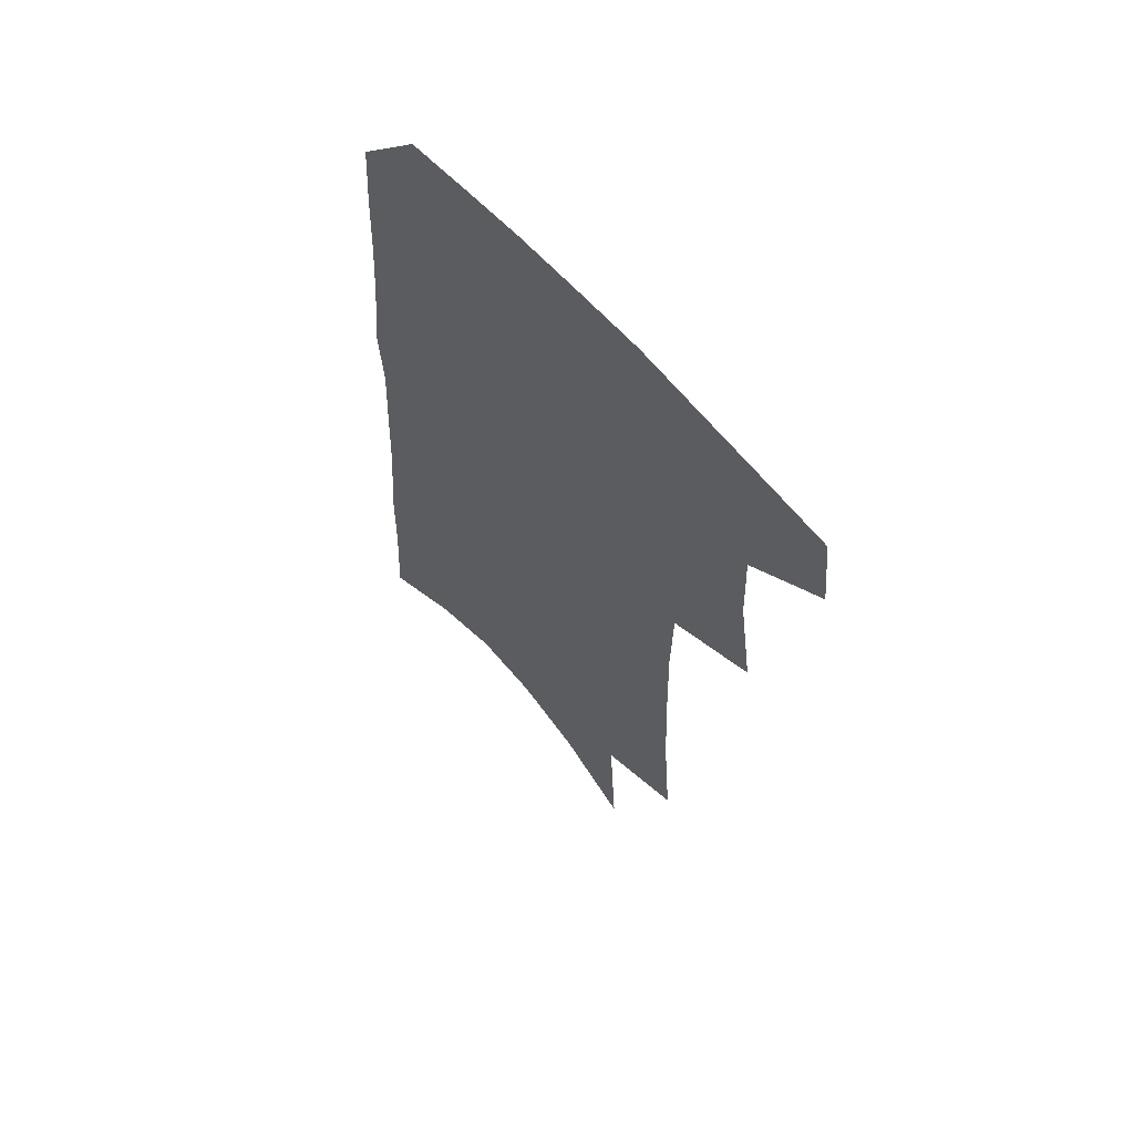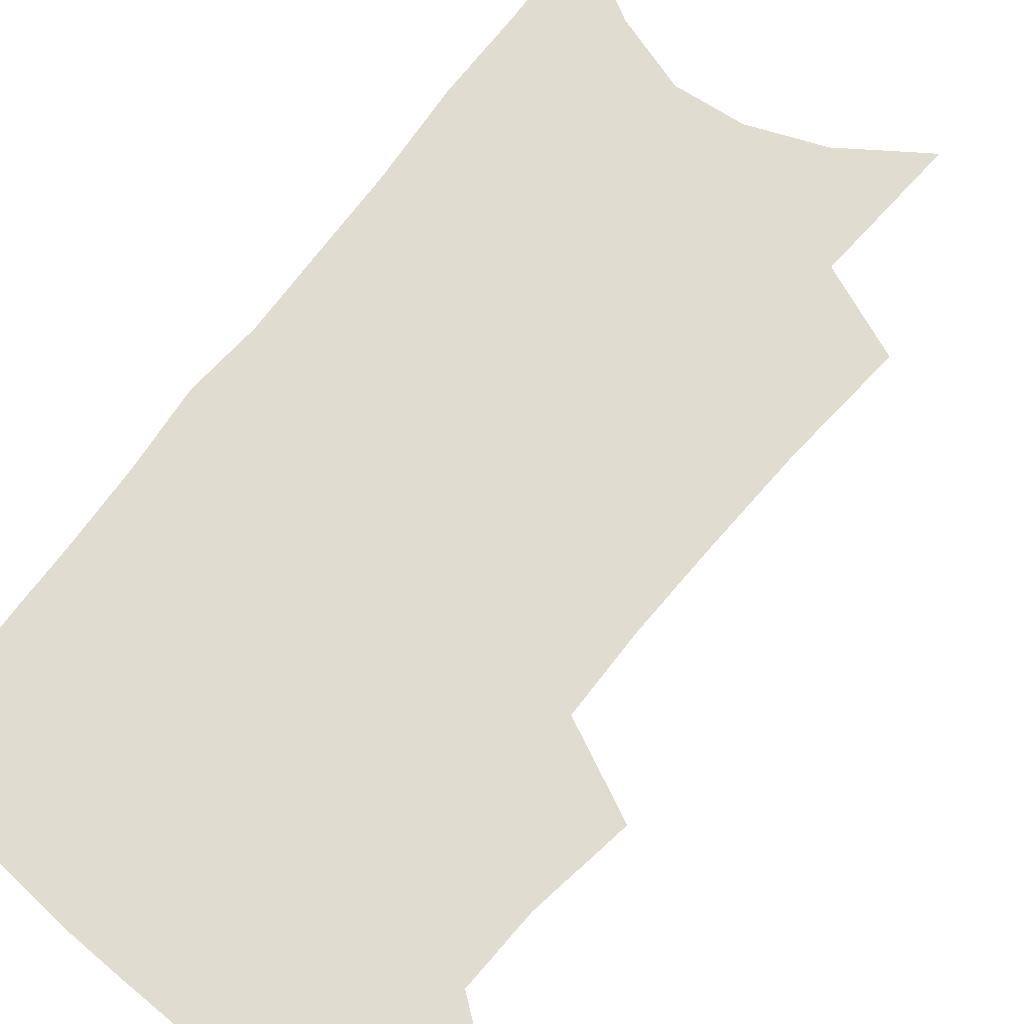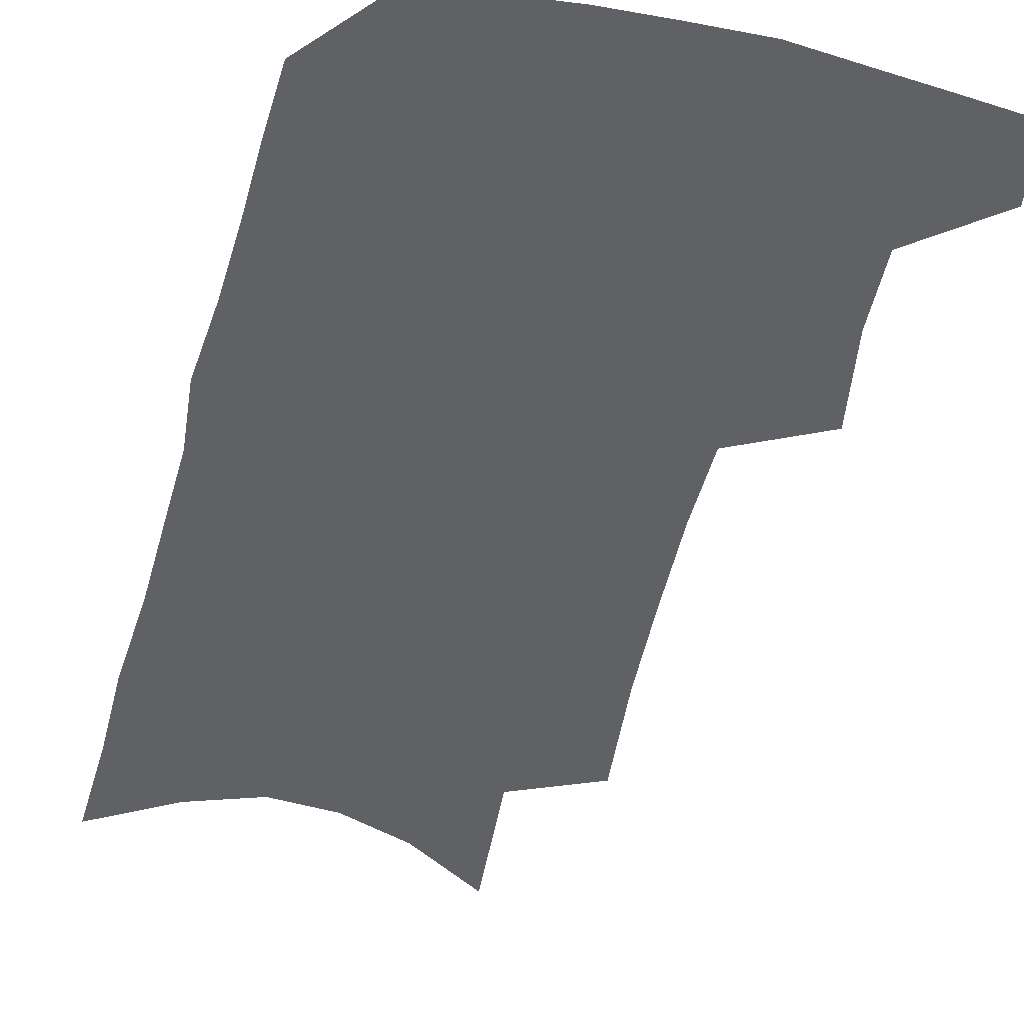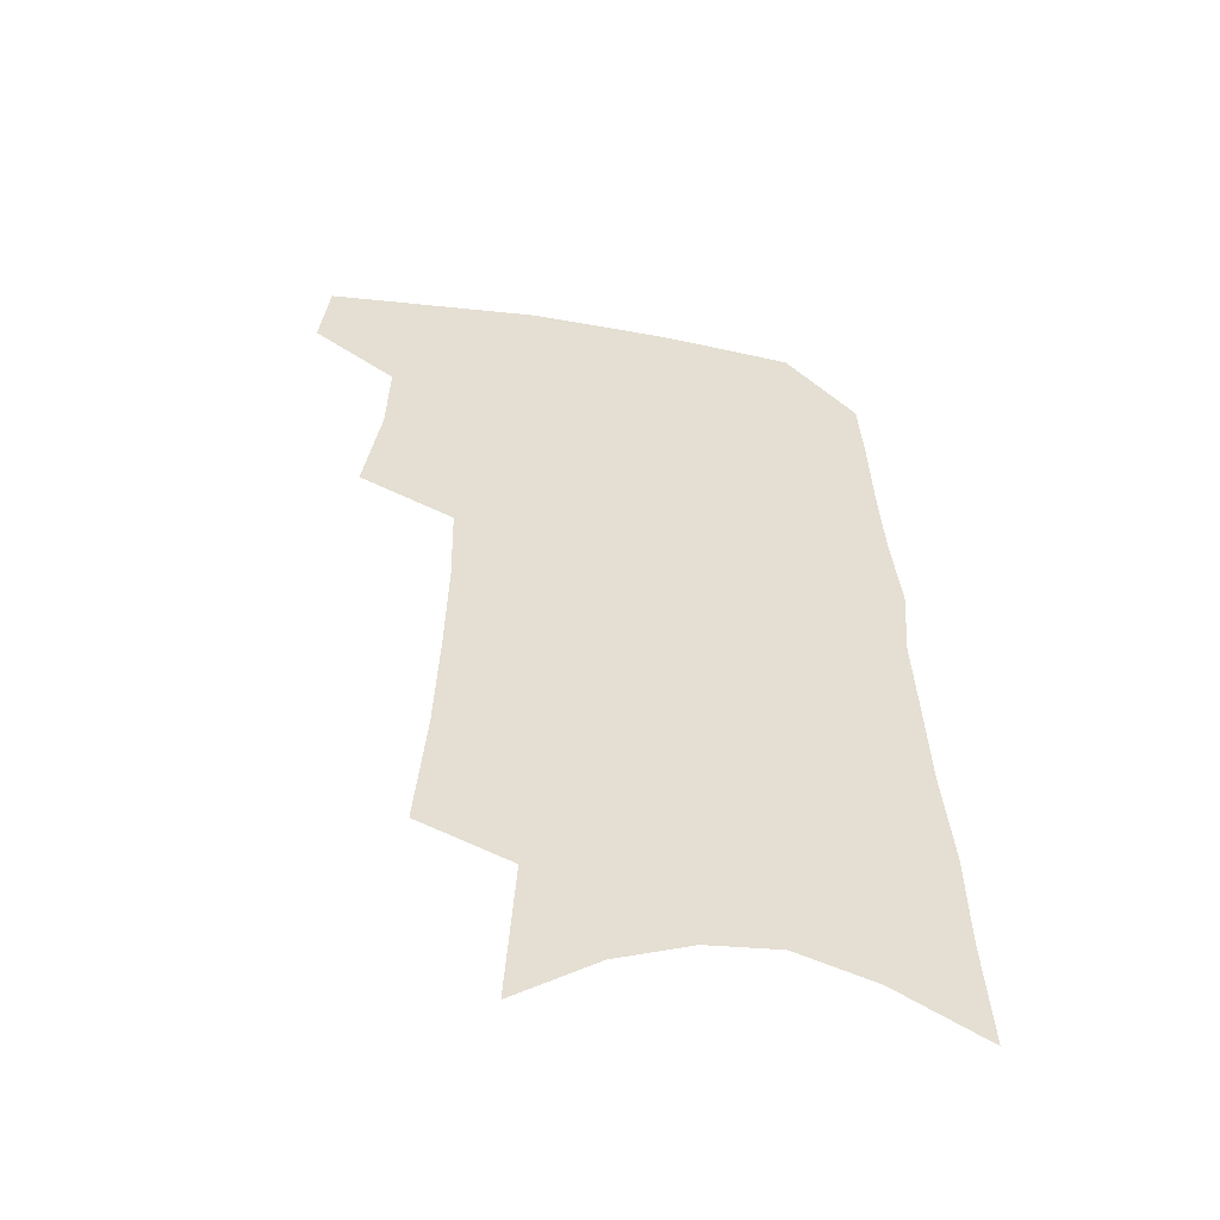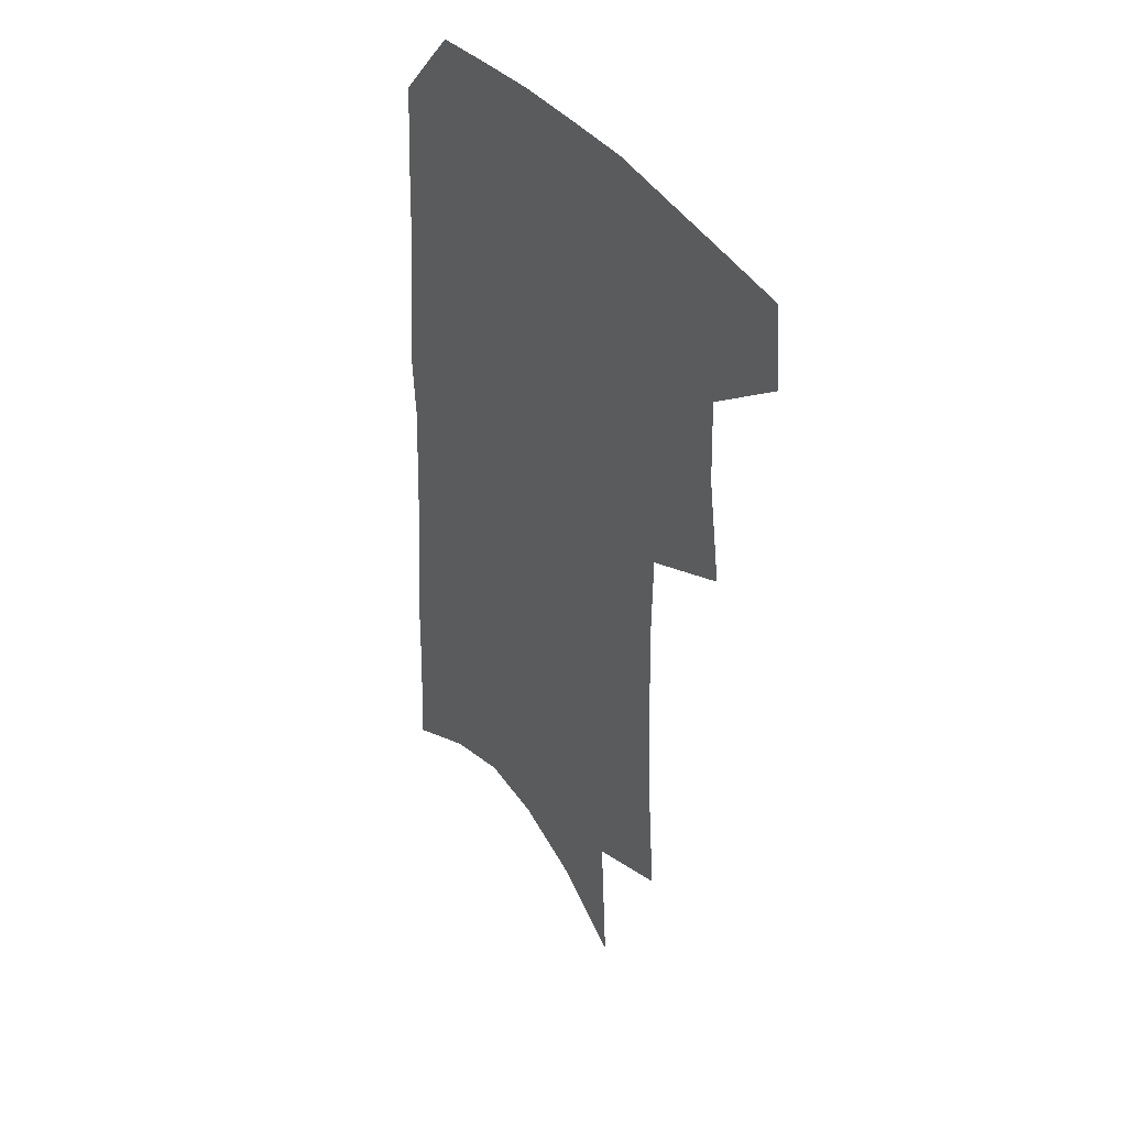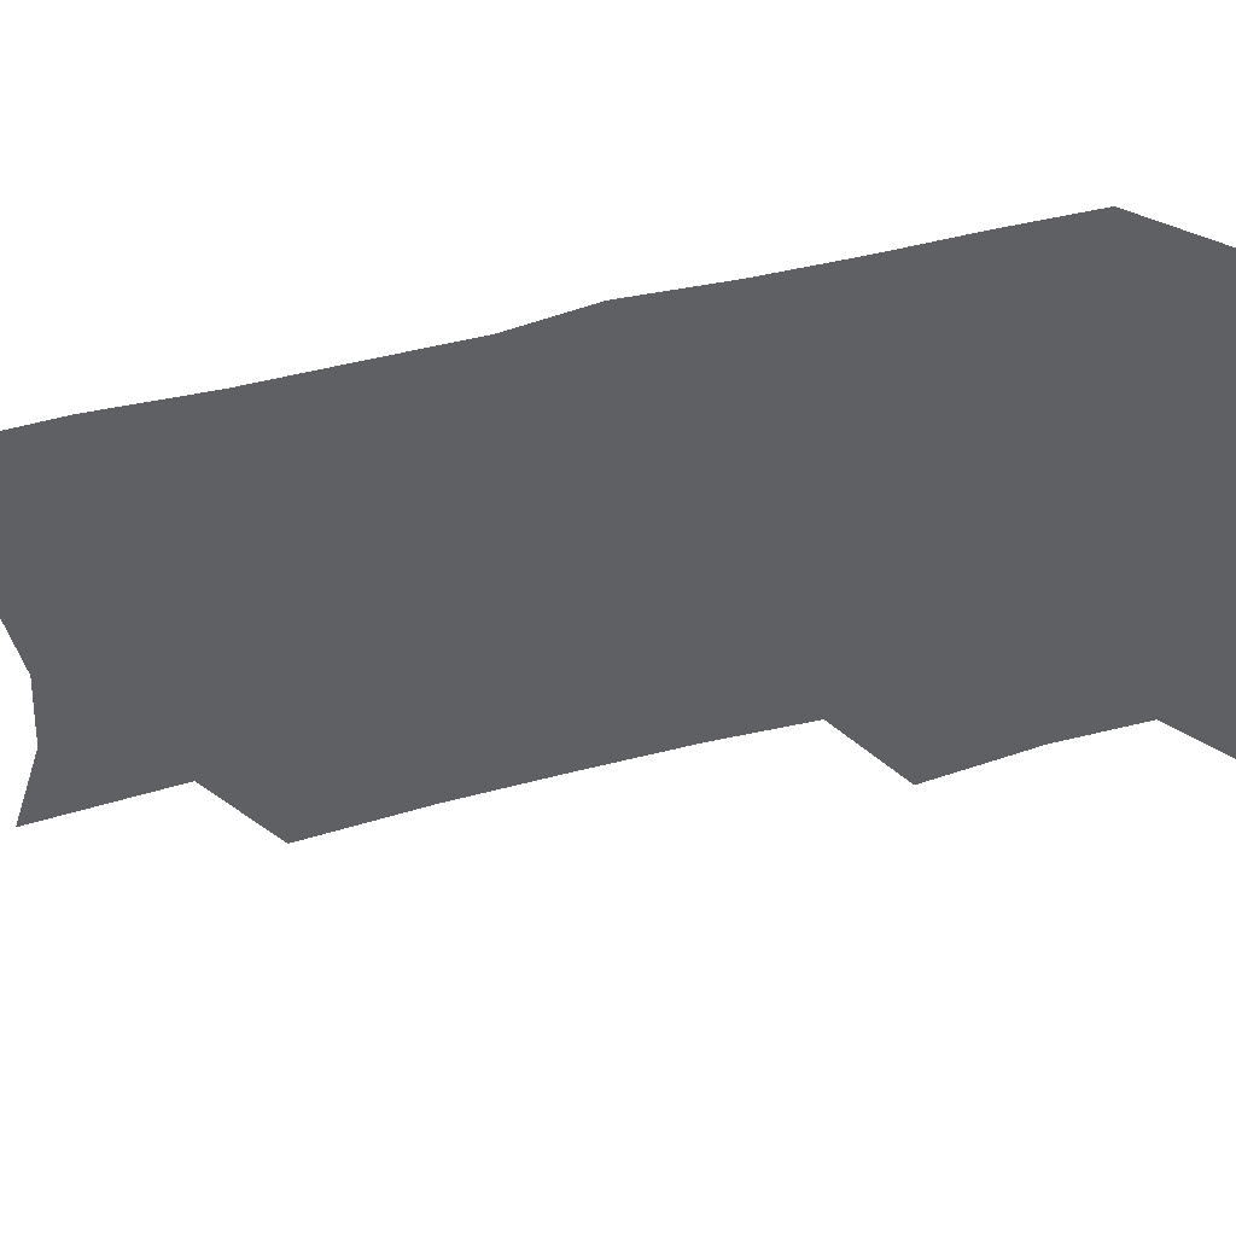
<metadata>
{"format":"obj","ext":"obj","renderer":"f3d","projection":"perspective","resolution":1024,"background":"white","views":[{"elev":63.3,"azim":-131.4,"up":"+Y"},{"elev":69.4,"azim":-141.2,"up":"+Z"},{"elev":-46.6,"azim":167.0,"up":"+Z"},{"elev":-52.9,"azim":-10.3,"up":"+Y"},{"elev":40.8,"azim":-123.8,"up":"+Y"},{"elev":-42.4,"azim":107.9,"up":"+Z"}]}
</metadata>
<code>
v 494.9 468.9 0
v 498 497.6 0
v 518.2 378.1 0
v 524 416.1 0
v 525.1 446.1 0
v 527.5 475.3 0
v 524.7 500.8 0
v 546.9 206.2 0
v 550.6 251.9 0
v 552.1 291.9 0
v 553 329.1 0
v 552.3 361.9 0
v 552.7 394.5 0
v 553.7 424.7 0
v 554.5 452.5 0
v 553.9 478 0
v 550.7 503.8 0
v 576.8 137.4 0
v 580.1 192.4 0
v 582 238 0
v 581.1 273.7 0
v 581.8 311.5 0
v 581.3 343.9 0
v 579.4 371.7 0
v 580.2 402.9 0
v 580.7 430.7 0
v 580.8 456 0
v 579.6 479.9 0
v 576.3 506.8 0
v 606.2 158.1 0
v 608.4 212.8 0
v 607.4 248.6 0
v 606.2 282.9 0
v 605.8 317.5 0
v 605 349.2 0
v 604.3 377.5 0
v 604 404.9 0
v 604.4 432.3 0
v 604.5 457.1 0
v 604.1 481 0
v 603 506.5 0
v 633.2 168.8 0
v 632.6 215.3 0
v 631.4 253.3 0
v 630 287.5 0
v 629.1 317.8 0
v 628.1 348.9 0
v 627.7 379.7 0
v 627.5 407.1 0
v 627.5 433.5 0
v 627.9 457.6 0
v 628.6 480.7 0
v 628.6 505.8 0
v 659.3 171.4 0
v 657.1 214.7 0
v 656.4 248.1 0
v 654.4 283.1 0
v 652.2 320 0
v 650.9 350.5 0
v 651.2 377 0
v 650.8 404.8 0
v 650.1 432.5 0
v 650.6 456.7 0
v 652 479.9 0
v 653.9 503.5 0
v 687.3 162.3 0
v 684.2 204.5 0
v 682.6 240.8 0
v 679 279.1 0
v 678.8 310.1 0
v 676.8 342.3 0
v 675.7 371.9 0
v 675.8 399.3 0
v 676.4 425.7 0
v 675.8 452.3 0
v 675 478.2 0
v 677.9 501 0
v 691 541 0
v 719.6 144 0
v 717.2 184.4 0
v 716.5 220 0
v 713.1 258.3 0
v 711.6 292.1 0
v 710.1 324.9 0
v 712.1 353.2 0
v 708.7 385.3 0
v 706.8 415.1 0
v 705.7 443.2 0
v 703.9 471 0
f 5 6 1
f 1 6 2
f 6 7 2
f 12 13 3
f 3 13 4
f 13 14 4
f 4 14 5
f 14 15 5
f 5 15 6
f 15 16 6
f 6 16 7
f 16 17 7
f 19 20 8
f 8 20 9
f 20 21 9
f 9 21 10
f 21 22 10
f 10 22 11
f 22 23 11
f 11 23 12
f 23 24 12
f 12 24 13
f 24 25 13
f 13 25 14
f 25 26 14
f 14 26 15
f 26 27 15
f 15 27 16
f 27 28 16
f 16 28 17
f 28 29 17
f 18 30 19
f 30 31 19
f 19 31 20
f 31 32 20
f 20 32 21
f 32 33 21
f 21 33 22
f 33 34 22
f 22 34 23
f 34 35 23
f 23 35 24
f 35 36 24
f 24 36 25
f 36 37 25
f 25 37 26
f 37 38 26
f 26 38 27
f 38 39 27
f 27 39 28
f 39 40 28
f 28 40 29
f 40 41 29
f 30 42 31
f 42 43 31
f 31 43 32
f 43 44 32
f 32 44 33
f 44 45 33
f 33 45 34
f 45 46 34
f 34 46 35
f 46 47 35
f 35 47 36
f 47 48 36
f 36 48 37
f 48 49 37
f 37 49 38
f 49 50 38
f 38 50 39
f 50 51 39
f 39 51 40
f 51 52 40
f 40 52 41
f 52 53 41
f 42 54 43
f 54 55 43
f 43 55 44
f 55 56 44
f 44 56 45
f 56 57 45
f 45 57 46
f 57 58 46
f 46 58 47
f 58 59 47
f 47 59 48
f 59 60 48
f 48 60 49
f 60 61 49
f 49 61 50
f 61 62 50
f 50 62 51
f 62 63 51
f 51 63 52
f 63 64 52
f 52 64 53
f 64 65 53
f 54 66 55
f 66 67 55
f 55 67 56
f 67 68 56
f 56 68 57
f 68 69 57
f 57 69 58
f 69 70 58
f 58 70 59
f 70 71 59
f 59 71 60
f 71 72 60
f 60 72 61
f 72 73 61
f 61 73 62
f 73 74 62
f 62 74 63
f 74 75 63
f 63 75 64
f 75 76 64
f 64 76 65
f 76 77 65
f 66 79 67
f 79 80 67
f 67 80 68
f 80 81 68
f 68 81 69
f 81 82 69
f 69 82 70
f 82 83 70
f 70 83 71
f 83 84 71
f 71 84 72
f 84 85 72
f 72 85 73
f 85 86 73
f 73 86 74
f 86 87 74
f 74 87 75
f 87 88 75
f 75 88 76
f 88 89 76
f 76 89 77

</code>
